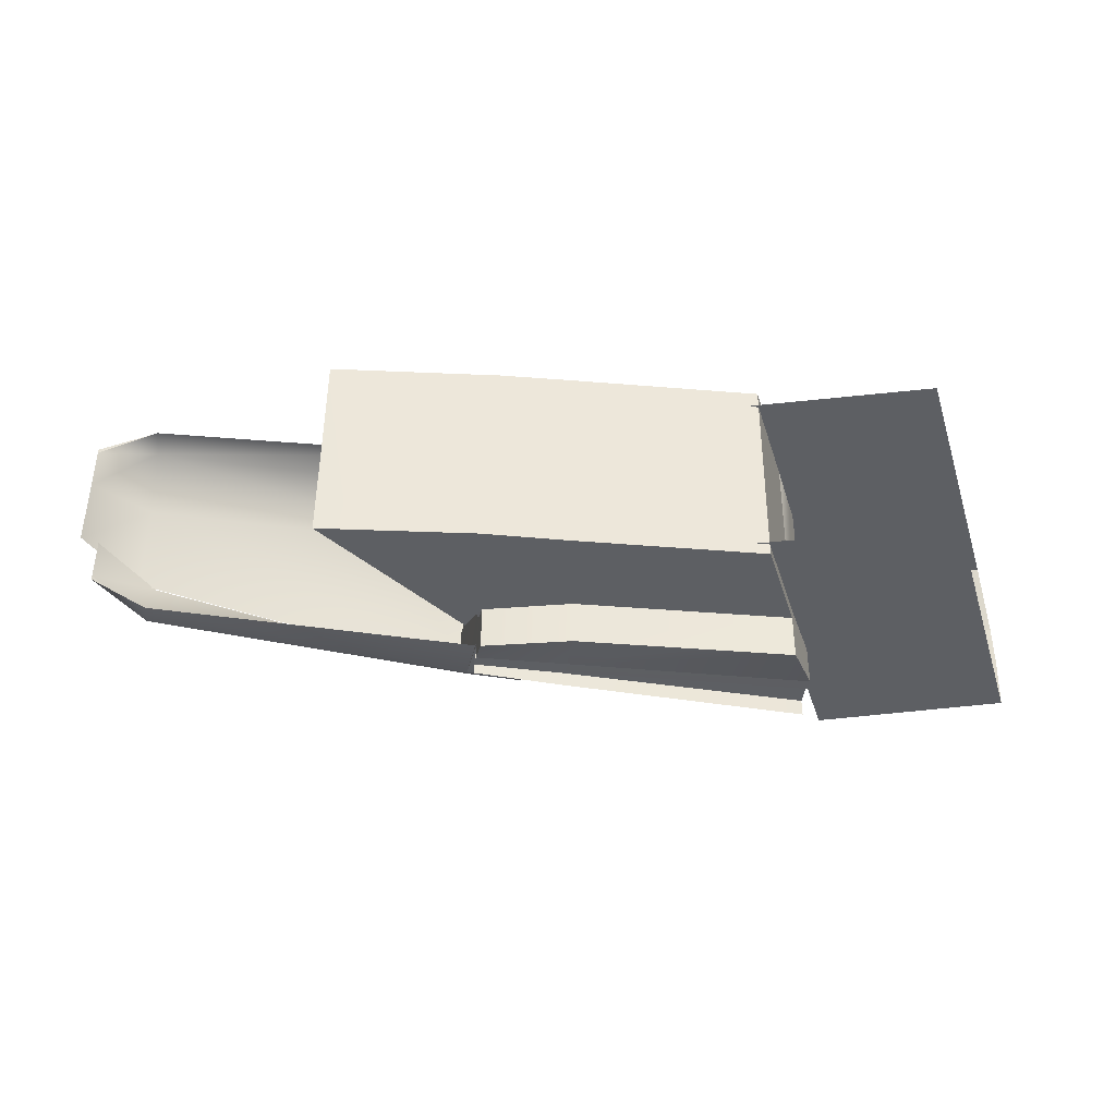
<metadata>
{"format":"obj","ext":"obj","renderer":"f3d","projection":"perspective","resolution":1024,"background":"white","views":[{"elev":-40.1,"azim":-0.9,"up":"+Z"}]}
</metadata>
<code>
v  -66.37 26.82 2.602
v  -64.43 27.08 3.702
v  -66.37 26.85 2.472
v  -52.59 28.29 3.016
v  -52.62 28.43 3.206
v  -52.57 28.12 3.205
v  -52.61 28.36 2.774
v  -52.74 29.05 3.203
v  -53.04 30.56 3.202
v  -53.09 30.82 3.503
v  -53.04 30.56 3.726
v  -53.31 31.94 2.54
v  -53.31 31.94 2.349
v  -52.61 28.36 1.493
v  -53.31 31.94 1.504
v  -53.31 31.94 1.102
v  -53.31 31.94 0.993
v  -52.58 28.21 1.253
v  -52.81 29.38 0.9935
v  -52.79 29.31 0.9936
v  -52.56 28.12 0.9938
v  -52.68 30.63 3.726
v  -52.68 30.63 3.202
v  -52.04 33.25 -1.374
v  -52.23 33.26 -1.375
v  -52.14 32.13 -1.427
v  -52.12 33.82 -1.345
v  -51.85 33.86 -1.345
v  -52.98 32.94 -1.404
v  -53.31 31.94 -1.501
v  -52.23 33.26 -1.514
v  -52.04 33.25 -1.513
v  -52.14 32.13 -1.574
v  -52.12 33.82 -1.48
v  -51.85 33.86 -1.48
v  -52.98 32.94 -1.547
v  -53.31 31.94 -1.658
v  -52.04 33.25 0.85
v  -52.23 33.26 0.851
v  -52.14 32.13 0.9195
v  -52.12 33.82 0.8136
v  -51.85 33.86 0.8134
v  -52.98 32.94 0.8848
v  -53.31 31.94 1.003
v  -52.23 33.26 0.7119
v  -52.04 33.25 0.711
v  -52.14 32.13 0.7728
v  -52.12 33.82 0.6786
v  -51.85 33.86 0.6784
v  -52.98 32.94 0.7418
v  -53.31 31.94 0.8469
v  -47.72 26.51 -0.0699
v  -47.87 27.28 -0.0027
v  -47.61 27.24 -0.0313
v  -47.98 26.55 -0.0528
v  -47.72 26.51 -0.5178
v  -47.87 27.28 -0.4856
v  -47.61 27.24 -0.5035
v  -47.98 26.55 -0.4927
v  -47.98 26.55 -0.6966
v  -47.72 26.51 -0.7181
v  -47.61 27.24 -0.7717
v  -47.58 27.47 -0.9528
v  -47.61 27.24 -1.031
v  -47.72 26.51 -0.9081
v  -47.57 27.47 0.1501
v  -47.61 27.24 0.2276
v  -47.76 26.24 -0.6854
v  -47.76 26.24 -0.1103
v  -47.72 26.51 -0.2889
v  -47.61 27.24 -0.3032
v  -47.72 26.51 0.108
v  -47.84 27.51 0.1528
v  -47.87 27.28 -0.7646
v  -48.02 26.28 -0.6769
v  -47.98 26.55 -0.8931
v  -47.87 27.28 -1.012
v  -47.84 27.51 -0.9366
v  -48.12 25.63 -0.1083
v  -48.02 26.28 -0.1089
v  -48.12 25.63 -0.6763
v  -47.98 26.55 0.1105
v  -47.87 27.28 0.2308
v  -47.87 27.28 -0.2746
v  -47.98 26.55 -0.2781
v  -47.85 25.59 -0.1097
v  -52.43 27.46 -5.632
v  -52.61 28.4 -5.406
v  -52.43 27.46 -4.059
v  -52.61 28.4 -5.091
v  -52.5 27.82 -4.026
v  -52.62 28.42 -4.875
v  -52.57 28.16 -3.887
v  -52.67 28.66 -4.809
v  -52.6 28.3 -3.701
v  -52.61 28.36 -3.433
v  -52.91 29.89 -4.702
v  -52.97 30.21 -4.676
v  -53.01 30.4 -4.593
v  -52.61 28.36 -2.152
v  -53.31 31.94 -3.227
v  -53.31 31.94 -2.266
v  -53.31 31.94 -1.851
v  -53.31 31.94 -1.652
v  -52.58 28.2 -1.917
v  -52.81 29.38 -1.66
v  -52.8 29.32 -1.661
v  -52.56 28.12 -1.665
v  -47.8 26.57 2.214
v  -47.72 26.48 2.214
v  -47.8 26.57 2.696
v  -52.23 29.7 4.185
v  -52.23 29.7 4.468
v  -49.55 30.05 4.214
v  -49.55 30.05 4.601
v  -41.15 31.53 4.334
v  -41.15 31.53 4.721
v  -41.13 31.49 -4.847
v  -41.13 31.49 -5.442
v  -49.63 29.97 -4.851
v  -49.63 29.97 -5.369
v  -52.72 29.57 -4.81
v  -52.72 29.57 -5.179
v  -49.38 27.14 2.696
v  -49.38 27.14 2.214
v  -50.54 23.74 2.696
v  -50.54 23.74 2.214
v  -40.64 32.37 2.696
v  -40.64 32.37 2.214
v  -43.06 32.47 2.696
v  -43.06 32.47 2.214
v  -43.51 31.72 2.696
v  -43.51 31.72 2.214
v  -43.57 29.81 2.696
v  -43.57 29.81 2.214
v  -44.08 28.91 2.696
v  -44.08 28.91 2.214
v  -44.42 28.04 2.696
v  -44.42 28.04 2.214
v  -44.26 27.13 2.696
v  -44.26 27.13 2.214
v  -44.38 26.68 2.696
v  -44.38 26.68 2.214
v  -45.1 26.11 2.696
v  -45.1 26.11 2.214
v  -41.45 34.5 0.8061
v  -42.98 32.38 0.8067
v  -40.07 34.37 0.7984
v  -40.64 32.37 0.7984
v  -40.07 34.37 -1.695
v  -40.64 32.37 -1.695
v  -41.45 34.5 -1.695
v  -42.84 32.38 -1.695
v  -47.85 25.59 1.322
v  -48.92 25.75 1.322
v  -48.86 26.43 1.322
v  -48.24 26.66 1.322
v  -47.72 26.48 1.322
v  -49.38 27.14 -3.149
v  -50.54 23.74 -3.637
v  -50.54 23.74 -3.149
v  -49.38 27.14 -3.637
v  -48.47 27.18 2.214
v  -48.47 27.18 2.696
v  -47.72 26.48 -2.13
v  -47.86 25.59 -2.13
v  -47.86 25.59 -0.6848
v  -48.86 26.43 -2.13
v  -48.92 25.75 -2.13
v  -48.24 26.66 -2.13
v  -40.64 32.37 -3.149
v  -42.98 32.38 -3.149
v  -48.86 26.43 2.214
v  -48.24 26.66 2.214
v  -45.1 26.11 -3.149
v  -45.02 26.02 2.214
v  -44.31 26.59 -3.149
v  -44.31 26.59 2.214
v  -44.18 27.04 -3.149
v  -44.18 27.04 2.214
v  -44.42 28.04 -3.149
v  -43.49 29.72 -3.149
v  -43.49 29.72 2.214
v  -43.51 31.72 -3.149
v  -43.43 31.63 2.214
v  -42.98 32.38 2.214
v  -48.86 26.43 -3.149
v  -49.01 23.87 -3.149
v  -49.01 23.87 2.214
v  -48.92 25.75 -0.6819
v  -48.92 25.75 -0.1156
v  -47.8 26.57 -3.149
v  -48.24 26.66 -3.149
v  -52.13 28.53 4.992
v  -52.14 28.68 4.992
v  -49.43 28.74 5.021
v  -49.47 29.17 5.021
v  -41.02 30.08 4.496
v  -41.06 30.52 4.496
v  -41.79 27.77 -5.652
v  -41 30.04 -5.069
v  -49.51 28.66 -5.447
v  -45.32 27.46 -5.652
v  -51.16 30.96 -4.103
v  -53.06 30.58 -4.103
v  -51.09 30.61 -4.42
v  -52.99 30.23 -4.42
v  -51.07 30.48 -4.522
v  -52.96 30.11 -4.522
v  -51.01 30.2 -4.558
v  -52.91 29.82 -4.558
v  -50.77 29 -4.738
v  -52.67 28.62 -4.738
v  -50.72 28.74 -4.83
v  -52.62 28.36 -4.83
v  -52.51 31.56 -1.649
v  -51.32 31.79 -1.649
v  -51.43 32.31 -1.652
v  -49.17 26.79 -1.346
v  -49.33 26.38 -1.346
v  -49.56 27.01 -1.665
v  -49.71 26.6 -1.665
v  -50.66 27.63 -1.665
v  -51.01 26.59 -1.665
v  -51.57 28.67 -1.665
v  -52.56 28.12 -1.665
v  -52.35 29.61 -1.661
v  -52.81 29.38 -1.661
v  -49.57 27 0.9938
v  -49.72 26.59 0.9938
v  -49.56 27.01 0.043
v  -49.71 26.6 0.043
v  -52.79 32.86 -1.851
v  -52.64 32.07 -1.851
v  -51.85 33.05 -1.85
v  -51.7 32.26 -1.849
v  -52.79 32.86 -2.268
v  -52.64 32.07 -2.268
v  -51.85 33.05 -2.269
v  -51.7 32.26 -2.269
v  -52.79 32.86 1.501
v  -52.64 32.07 1.503
v  -51.87 33.04 1.5
v  -51.72 32.25 1.502
v  -51.87 33.04 1.109
v  -51.72 32.25 1.111
v  -52.79 32.86 1.105
v  -52.63 32.07 1.107
v  -50.98 30.54 0.7552
v  -52.34 29.61 0.9935
v  -50.98 30.54 -1.421
v  -51.32 31.79 -2.946
v  -52.51 31.56 -2.946
v  -51.23 31.33 2.952
v  -52.42 31.1 2.952
v  -51.24 31.39 3.009
v  -52.43 31.15 3.009
v  -51.16 30.98 3.278
v  -52.35 30.75 3.278
v  -51 30.14 3.897
v  -52.18 29.91 3.897
v  -51 30.14 3.767
v  -52.18 29.9 3.767
v  -51.16 30.98 3.377
v  -52.35 30.75 3.377
v  -51.19 31.11 3.518
v  -52.37 30.87 3.518
v  -51.05 30.4 3.737
v  -52.24 30.17 3.737
v  -51.09 30.59 3.71
v  -52.27 30.36 3.71
v  -51.2 31.16 3.476
v  -52.38 30.92 3.476
v  -51.17 31.03 3.337
v  -52.36 30.8 3.337
v  -51.36 31.99 2.449
v  -52.55 31.76 2.449
v  -51.38 32.1 2.347
v  -52.57 31.86 2.347
v  -51.4 32.18 2.345
v  -52.59 31.95 2.345
v  -51.37 32.04 -3.131
v  -52.56 31.81 -3.131
v  -51.32 31.78 -3.362
v  -52.51 31.55 -3.362
v  -52.63 28.46 4.21
v  -50.74 28.83 4.21
v  -52.62 28.43 4.315
v  -50.73 28.8 4.314
v  -52.65 28.6 4.152
v  -50.77 28.97 4.151
v  -53 30.34 3.948
v  -51.11 30.71 3.948
v  -52.94 30.07 4.002
v  -51.06 30.44 4.002
v  -52.89 29.79 4.032
v  -51 30.16 4.031
v  -51.43 32.31 2.539
v  -51.21 31.19 3.503
v  -51.12 30.77 -4.593
v  -51.43 32.31 -3.227
v  -41.04 30.47 -4.847
v  -49.55 29.1 -4.851
v  -52.63 28.56 -4.81
v  -52.14 28.68 4.185
v  -49.47 29.17 4.214
v  -41.06 30.52 4.334
v  -52.63 28.56 -5.406
v  -49.55 29.1 -5.447
v  -41.04 30.47 -5.069
v  -49.33 27.11 -5.652
v  -48.47 27.18 -3.149
v  -43.06 32.47 -3.637
v  -43.06 32.47 -3.149
v  -40.64 32.37 -3.637
v  -51.43 32.31 1.502
v  -53.01 28.35 3.329
v  -57.85 23.35 3.329
v  -57.87 23.32 -4.059
v  -53.02 28.34 -4.059
v  -52.81 29.38 0.9935
v  -51.57 28.67 0.9938
v  -52.56 28.12 0.9938
v  -50.66 27.63 0.9938
v  -51.01 26.59 0.9938
v  -41.75 27.75 3.344
v  -42.82 24.37 3.344
v  -49.28 27.09 3.344
v  -49.39 23.79 3.344
v  -51.9 27.79 3.329
v  -51.92 23.57 3.329
v  -45.14 27.45 5.144
v  -41.75 27.75 5.144
v  -49.28 27.09 5.144
v  -51.9 27.79 4.992
v  -49.17 26.79 -0.7779
v  -49.33 26.38 -0.7779
v  -49.17 26.79 0.0421
v  -49.33 26.38 0.0421
v  -48.85 26.61 0.0425
v  -49.01 26.2 0.0425
v  -48.85 26.61 -0.778
v  -49.01 26.2 -0.778
v  -51.28 31.55 2.862
v  -52.46 31.31 2.862
v  -51.27 31.5 2.8
v  -52.45 31.27 2.8
v  -51.35 31.94 2.39
v  -52.54 31.71 2.39
v  -51.31 31.71 -3.268
v  -52.49 31.48 -3.268
v  -51.15 30.88 -4.015
v  -52.33 30.65 -4.015
v  -52.34 30.73 -4.103
v  -51.37 32.04 -2.946
v  -52.56 31.8 -2.946
v  -51.43 32.31 2.348
v  -50.73 28.77 -5.405
v  -50.73 28.77 -5.091
v  -50.73 28.8 -4.875
v  -50.78 29.03 -4.808
v  -63.94 28.23 -4.097
v  -63.95 28.33 -4.024
v  -64.02 29.16 -1.98
v  -65.8 27.14 -2.996
v  -65.8 27.13 -3.049
v  -65.8 27.11 -3.186
v  -63.85 27.26 -4.286
v  -52.64 28.42 -4.871
v  -65.8 27.16 -1.515
v  -64.52 28.01 3.523
v  -64.6 28.87 1.442
v  -64.6 28.87 -1.98
v  -66.38 26.87 -1.515
v  -66.38 26.87 0.9642
v  -33.23 33.89 0.3351
v  -39.8 35.1 0.2746
v  -33.52 33.17 2.696
v  -40.07 34.37 2.696
v  -36.7 23.32 2.696
v  -43.32 24.34 2.696
v  -33.52 33.17 -3.637
v  -40.07 34.37 -3.637
v  -33.23 33.89 -1.205
v  -39.8 35.1 -1.28
v  -51.38 32.09 2.546
v  -50.72 28.71 4.237
v  -50.74 28.8 4.992
v  -50.72 28.71 4.987
v  -50.73 28.77 4.141
v  -50.76 28.91 4.074
v  -51.05 30.42 3.863
v  -51.1 30.64 3.846
v  -51.4 32.18 0.9944
v  -51.43 32.31 1.114
v  -51.43 32.31 0.9926
v  -42.98 32.38 2.696
v  -43.49 29.72 2.696
v  -44.18 27.04 2.696
v  -52.13 28.52 4.314
v  -52.14 28.56 4.21
v  -51.98 28.04 3.305
v  -52.02 28.17 3.241
v  -52.17 28.69 4.151
v  -52.04 28.22 3.205
v  -52.13 28.53 3.206
v  -52.49 29.86 4.032
v  -52.3 29.14 3.203
v  -52.56 30.14 4.002
v  -52.63 30.41 3.948
v  -41.79 27.76 -4.059
v  -51.43 32.31 -1.849
v  -51.08 30.58 -4.676
v  -43.51 31.72 -3.637
v  -43.57 29.81 -3.149
v  -43.57 29.81 -3.637
v  -44.08 28.91 -3.149
v  -44.08 28.91 -3.637
v  -44.42 28.04 -3.637
v  -44.26 27.13 -3.149
v  -44.26 27.13 -3.637
v  -44.38 26.68 -3.149
v  -44.38 26.68 -3.637
v  -45.1 26.11 -3.637
v  -47.8 26.57 -3.637
v  -48.47 27.18 -3.637
v  -51.43 32.31 -2.27
v  -52.47 27.68 3.329
v  -52.53 27.93 3.305
v  -52.56 28.06 3.241
v  -52.64 28.43 3.206
v  -52.77 29.05 3.203
v  -43.32 24.34 -3.637
v  -42.98 32.38 -3.637
v  -43.43 31.63 -3.637
v  -43.49 29.72 -3.637
v  -44.18 27.04 -3.637
v  -53.31 31.94 0.7192
v  -52.65 32.05 0.993
v  -53.31 31.94 -1.381
v  -51.13 32.31 -1.415
v  -51.13 32.31 0.7549
v  -50.66 27.63 -1.207
v  -50.66 27.63 -0.4302
v  -36.7 23.32 -3.637
v  -52.65 32.05 -1.652
v  -51.02 30.26 -4.701
v  -50.72 28.7 -5.005
v  -50.72 28.71 -5.412
v  -51.37 32.04 -1.649
v  -49.33 27.1 -4.059
v  -42.86 24.38 -4.059
v  -52.47 23.5 -4.059
v  -49.43 23.81 -4.059
g studio_a10_mesh_06
f 1 2 3
f 4 5 6
f 7 5 4
f 8 5 7
f 9 8 7
f 10 11 9
f 12 10 9
f 12 9 7
f 13 12 7
f 14 13 7
f 15 13 14
f 16 15 14
f 17 16 14
f 18 17 14
f 19 17 18
f 20 19 18
f 21 20 18
f 9 11 22
f 9 22 23
f 24 25 26
f 27 25 28
f 25 27 29
f 26 25 29
f 30 26 29
f 31 32 33
f 34 35 31
f 31 36 34
f 36 31 33
f 37 36 33
f 38 39 40
f 41 39 42
f 39 41 43
f 40 39 43
f 44 40 43
f 45 46 47
f 48 49 45
f 45 50 48
f 50 45 47
f 51 50 47
f 52 53 54
f 52 55 53
f 56 57 58
f 56 59 57
f 56 60 59
f 56 61 60
f 62 63 58
f 64 63 62
f 65 64 61
f 62 61 64
f 66 67 63
f 68 65 69
f 61 69 65
f 56 69 61
f 70 69 56
f 58 70 56
f 71 70 58
f 58 63 71
f 71 63 54
f 54 63 67
f 67 72 54
f 54 72 52
f 72 69 52
f 52 69 70
f 57 73 74
f 60 75 59
f 76 75 60
f 60 74 76
f 77 76 74
f 74 73 77
f 78 77 73
f 79 80 81
f 75 81 80
f 80 82 75
f 55 75 82
f 82 83 55
f 53 55 83
f 83 73 53
f 53 73 84
f 84 73 57
f 57 59 84
f 85 84 59
f 59 75 85
f 85 75 55
f 73 83 66
f 67 66 83
f 83 82 67
f 72 67 82
f 82 80 72
f 69 72 80
f 80 79 69
f 86 69 79
f 87 88 89
f 88 90 89
f 89 90 91
f 91 90 92
f 93 91 92
f 94 93 92
f 95 93 94
f 96 95 94
f 97 96 94
f 98 96 97
f 99 96 98
f 100 96 99
f 101 100 99
f 102 100 101
f 103 100 102
f 104 100 103
f 105 100 104
f 106 105 104
f 107 105 106
f 108 105 107
f 109 110 111
f 112 113 114
f 115 114 113
f 114 115 116
f 117 116 115
f 118 119 120
f 121 120 119
f 120 121 122
f 123 122 121
f 30 29 36
f 37 30 36
f 26 30 37
f 33 26 37
f 25 24 32
f 31 25 32
f 36 29 27
f 34 36 27
f 34 27 35
f 27 28 35
f 24 26 33
f 32 24 33
f 28 25 31
f 35 28 31
f 38 40 47
f 46 38 47
f 42 39 45
f 49 42 45
f 85 55 52
f 70 85 52
f 71 84 85
f 70 71 85
f 62 74 60
f 61 62 60
f 66 63 78
f 66 78 73
f 124 125 126
f 127 126 125
f 128 129 130
f 131 130 129
f 130 131 132
f 133 132 131
f 132 133 134
f 135 134 133
f 134 135 136
f 137 136 135
f 136 137 138
f 139 138 137
f 138 139 140
f 141 140 139
f 140 141 142
f 143 142 141
f 142 143 144
f 145 144 143
f 144 145 111
f 109 111 145
f 146 147 148
f 149 148 147
f 150 151 152
f 153 152 151
f 150 152 146
f 150 146 148
f 154 155 156
f 154 156 157
f 154 157 158
f 159 160 161
f 160 159 162
f 110 163 111
f 164 111 163
f 164 163 124
f 125 124 163
f 158 165 166
f 158 166 167
f 158 167 86
f 158 86 154
f 166 168 169
f 166 170 168
f 166 165 170
f 171 172 153
f 171 153 151
f 157 156 173
f 174 157 173
f 158 157 174
f 110 158 174
f 175 158 110
f 176 175 110
f 177 175 176
f 178 177 176
f 179 177 178
f 180 179 178
f 181 179 180
f 139 181 180
f 182 181 139
f 183 182 139
f 184 182 183
f 185 184 183
f 172 184 185
f 147 172 185
f 153 172 147
f 147 146 153
f 152 153 146
f 186 147 185
f 149 147 186
f 129 149 186
f 187 169 168
f 187 188 169
f 169 188 189
f 190 169 189
f 191 190 189
f 155 191 189
f 173 155 189
f 156 155 173
f 154 86 79
f 167 166 169
f 167 169 81
f 81 169 190
f 79 81 190
f 79 190 191
f 154 79 191
f 154 191 155
f 175 165 158
f 175 192 165
f 192 170 165
f 192 193 170
f 193 168 170
f 193 187 168
f 194 195 196
f 197 196 195
f 196 197 198
f 199 198 197
f 200 201 202
f 200 202 203
f 204 205 206
f 207 206 205
f 206 207 208
f 209 208 207
f 208 209 210
f 211 210 209
f 210 211 212
f 213 212 211
f 212 213 214
f 215 214 213
f 104 216 217
f 218 104 217
f 219 220 221
f 222 221 220
f 221 222 223
f 224 223 222
f 223 224 225
f 226 225 224
f 225 226 227
f 228 227 226
f 229 230 231
f 232 231 230
f 233 234 235
f 236 235 234
f 237 238 233
f 234 233 238
f 239 240 237
f 238 237 240
f 241 242 243
f 244 243 242
f 245 246 247
f 248 247 246
f 247 248 241
f 242 241 248
f 103 234 238
f 102 103 238
f 233 235 239
f 237 233 239
f 245 247 241
f 243 245 241
f 249 250 251
f 227 251 250
f 217 216 252
f 253 252 216
f 254 255 256
f 257 256 255
f 258 259 254
f 255 254 259
f 260 261 262
f 263 262 261
f 264 265 266
f 267 266 265
f 262 263 268
f 269 268 263
f 268 269 270
f 271 270 269
f 270 271 264
f 265 264 271
f 272 273 274
f 275 274 273
f 274 275 258
f 259 258 275
f 276 277 278
f 279 278 277
f 278 279 280
f 281 280 279
f 282 283 284
f 285 284 283
f 286 287 288
f 289 288 287
f 290 291 286
f 287 286 291
f 292 293 294
f 295 294 293
f 294 295 296
f 297 296 295
f 12 298 10
f 299 10 298
f 10 299 11
f 11 299 292
f 293 292 299
f 99 300 101
f 301 101 300
f 235 236 239
f 240 239 236
f 243 244 245
f 246 245 244
f 44 43 50
f 51 44 50
f 40 44 51
f 47 40 51
f 39 38 46
f 45 39 46
f 163 110 125
f 174 125 110
f 173 125 174
f 125 173 127
f 189 127 173
f 180 141 139
f 141 180 143
f 178 143 180
f 143 178 145
f 176 145 178
f 145 176 109
f 110 109 176
f 137 183 139
f 135 183 137
f 183 135 185
f 133 185 135
f 185 133 186
f 131 186 133
f 186 131 129
f 120 302 118
f 302 120 303
f 122 303 120
f 303 122 304
f 114 305 112
f 305 114 306
f 116 306 114
f 306 116 307
f 303 308 304
f 308 303 309
f 302 309 303
f 309 302 310
f 306 199 307
f 199 306 197
f 305 197 306
f 197 305 195
f 309 201 310
f 201 309 202
f 308 202 309
f 202 308 88
f 88 311 202
f 88 87 311
f 203 202 311
f 192 312 193
f 159 193 312
f 193 159 187
f 187 159 188
f 161 188 159
f 313 314 315
f 171 315 314
f 12 298 316
f 15 12 316
f 317 318 319
f 320 317 319
f 250 321 322
f 323 322 321
f 322 323 324
f 325 324 323
f 324 325 229
f 230 229 325
f 326 327 328
f 329 328 327
f 328 329 330
f 331 330 329
f 331 318 330
f 317 330 318
f 332 196 333
f 334 196 332
f 334 335 196
f 335 194 196
f 196 198 333
f 336 337 219
f 220 219 337
f 231 232 338
f 339 338 232
f 338 339 340
f 341 340 339
f 342 343 336
f 337 336 343
f 340 341 342
f 343 342 341
f 266 267 272
f 273 272 267
f 344 345 346
f 347 346 345
f 348 349 276
f 277 276 349
f 346 347 348
f 349 348 347
f 256 257 344
f 345 344 257
f 284 285 350
f 351 350 285
f 352 353 204
f 354 204 353
f 350 351 352
f 353 352 351
f 355 356 282
f 283 282 356
f 356 355 253
f 252 253 355
f 242 13 15
f 244 13 242
f 316 13 244
f 357 13 316
f 13 357 12
f 298 12 357
f 88 358 90
f 359 90 358
f 90 359 92
f 360 92 359
f 92 360 94
f 361 94 360
f 362 363 99
f 362 99 98
f 364 101 99
f 364 99 363
f 363 365 364
f 365 363 366
f 362 366 363
f 366 362 367
f 368 367 362
f 362 98 368
f 98 369 368
f 370 364 365
f 371 3 2
f 371 2 290
f 292 371 290
f 12 371 292
f 12 372 371
f 372 12 101
f 372 101 373
f 373 374 372
f 375 372 374
f 372 375 371
f 3 371 375
f 376 377 378
f 379 378 377
f 380 378 379
f 381 380 379
f 382 383 384
f 385 384 383
f 384 385 376
f 377 376 385
f 254 256 258
f 274 258 256
f 348 276 346
f 344 346 276
f 276 386 344
f 344 386 256
f 256 386 274
f 272 274 386
f 278 280 276
f 386 276 280
f 387 388 389
f 388 387 289
f 390 289 387
f 289 390 287
f 391 287 390
f 287 391 291
f 260 291 391
f 291 260 297
f 392 297 260
f 297 392 295
f 393 295 392
f 295 393 293
f 266 293 393
f 272 293 266
f 293 272 299
f 386 299 272
f 299 386 298
f 280 298 386
f 264 266 270
f 393 270 266
f 270 393 268
f 392 268 393
f 268 392 262
f 260 262 392
f 298 280 357
f 394 357 280
f 357 394 316
f 316 394 395
f 395 394 396
f 381 128 397
f 381 397 398
f 381 398 399
f 398 138 399
f 140 399 138
f 399 140 142
f 138 398 136
f 136 398 134
f 134 398 132
f 397 132 398
f 132 397 130
f 130 397 128
f 194 335 400
f 335 330 400
f 400 330 401
f 401 330 402
f 403 401 402
f 404 401 403
f 405 404 403
f 406 404 405
f 407 404 406
f 407 406 408
f 409 407 408
f 410 409 408
f 410 408 23
f 22 410 23
f 411 201 200
f 411 198 201
f 411 326 198
f 333 198 326
f 218 103 104
f 218 412 103
f 99 300 413
f 314 313 184
f 414 184 313
f 184 414 415
f 416 415 414
f 415 416 417
f 418 417 416
f 417 418 181
f 419 181 418
f 181 419 420
f 421 420 419
f 420 421 422
f 423 422 421
f 422 423 175
f 424 175 423
f 175 424 192
f 425 192 424
f 425 426 192
f 312 192 426
f 312 426 159
f 162 159 426
f 301 99 101
f 301 300 99
f 427 101 102
f 427 301 101
f 290 297 291
f 330 428 402
f 429 402 428
f 402 429 403
f 430 403 429
f 403 430 405
f 6 405 430
f 405 6 406
f 431 406 6
f 406 431 408
f 432 408 431
f 408 432 23
f 9 23 432
f 63 64 78
f 77 78 64
f 64 65 77
f 76 77 65
f 65 68 76
f 75 76 68
f 68 167 75
f 81 75 167
f 315 433 434
f 434 313 315
f 313 434 414
f 435 414 434
f 414 435 416
f 436 416 435
f 416 436 418
f 437 418 436
f 418 437 419
f 419 437 421
f 436 433 437
f 434 433 436
f 435 434 436
f 50 43 41
f 48 50 41
f 48 41 49
f 41 42 49
f 335 334 330
f 328 330 334
f 334 332 328
f 332 333 328
f 326 328 333
f 438 439 440
f 17 439 438
f 234 104 103
f 412 104 236
f 427 412 236
f 427 236 240
f 236 104 234
f 218 104 412
f 250 19 227
f 249 441 442
f 251 441 249
f 342 336 340
f 338 340 336
f 336 443 338
f 338 443 231
f 231 443 444
f 229 231 444
f 324 229 444
f 324 444 225
f 322 324 225
f 322 225 227
f 322 227 250
f 219 443 336
f 443 225 444
f 223 225 443
f 219 223 443
f 221 223 219
f 106 227 19
f 383 315 385
f 385 315 377
f 377 315 379
f 128 379 315
f 296 297 290
f 433 382 445
f 433 383 382
f 242 248 15
f 248 16 15
f 16 248 396
f 248 246 396
f 246 395 396
f 395 246 244
f 316 395 244
f 396 17 16
f 251 227 441
f 446 441 227
f 227 106 446
f 104 446 106
f 297 290 291
f 297 296 290
f 97 361 94
f 361 97 447
f 98 447 97
f 447 98 413
f 99 413 98
f 442 439 249
f 250 249 439
f 439 17 250
f 19 250 17
f 300 99 413
f 441 446 442
f 439 442 446
f 446 104 439
f 440 439 104
f 240 301 427
f 238 301 240
f 102 301 238
f 301 102 101
f 206 301 204
f 301 206 300
f 208 300 206
f 300 208 413
f 210 413 208
f 413 210 447
f 212 447 210
f 447 212 361
f 214 361 212
f 361 214 360
f 448 360 214
f 360 448 359
f 449 359 448
f 359 449 358
f 352 204 350
f 284 350 204
f 204 301 284
f 284 301 282
f 427 282 301
f 412 282 427
f 218 282 412
f 282 218 355
f 355 218 450
f 450 217 355
f 252 355 217
f 172 314 184
f 314 172 171
f 182 417 181
f 417 182 415
f 415 182 184
f 177 422 175
f 422 177 420
f 179 420 177
f 420 179 181
f 89 451 87
f 311 87 451
f 451 411 311
f 203 311 411
f 200 203 411
f 296 293 292
f 296 297 293
f 298 292 293
f 298 12 292
f 326 411 452
f 452 326 411
f 326 452 327
f 452 327 326
f 318 331 319
f 453 319 331
f 453 331 329
f 454 453 329
f 327 454 329
f 327 452 454
f 319 453 320
f 89 320 453
f 89 453 451
f 454 451 453
f 451 454 411
f 452 411 454

</code>
